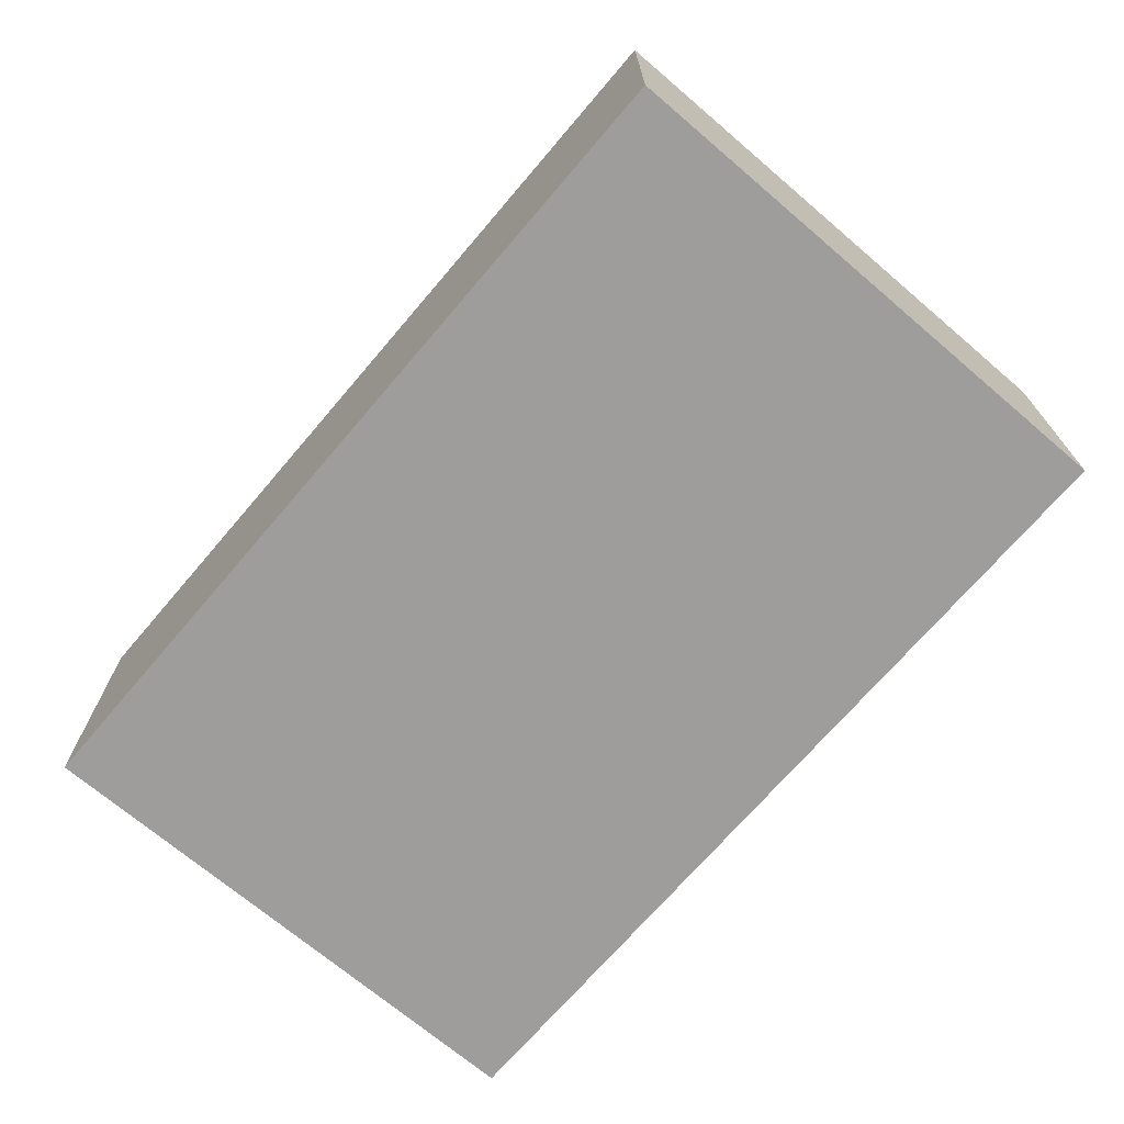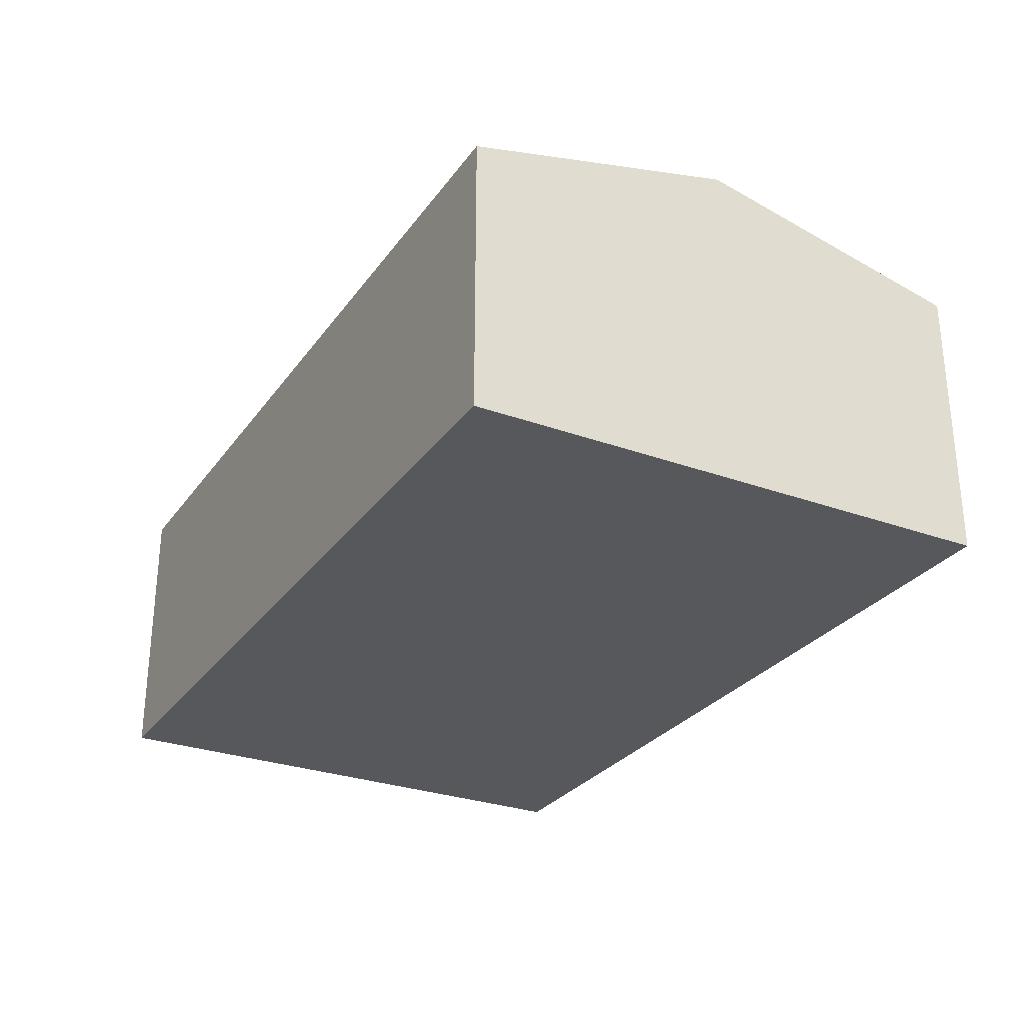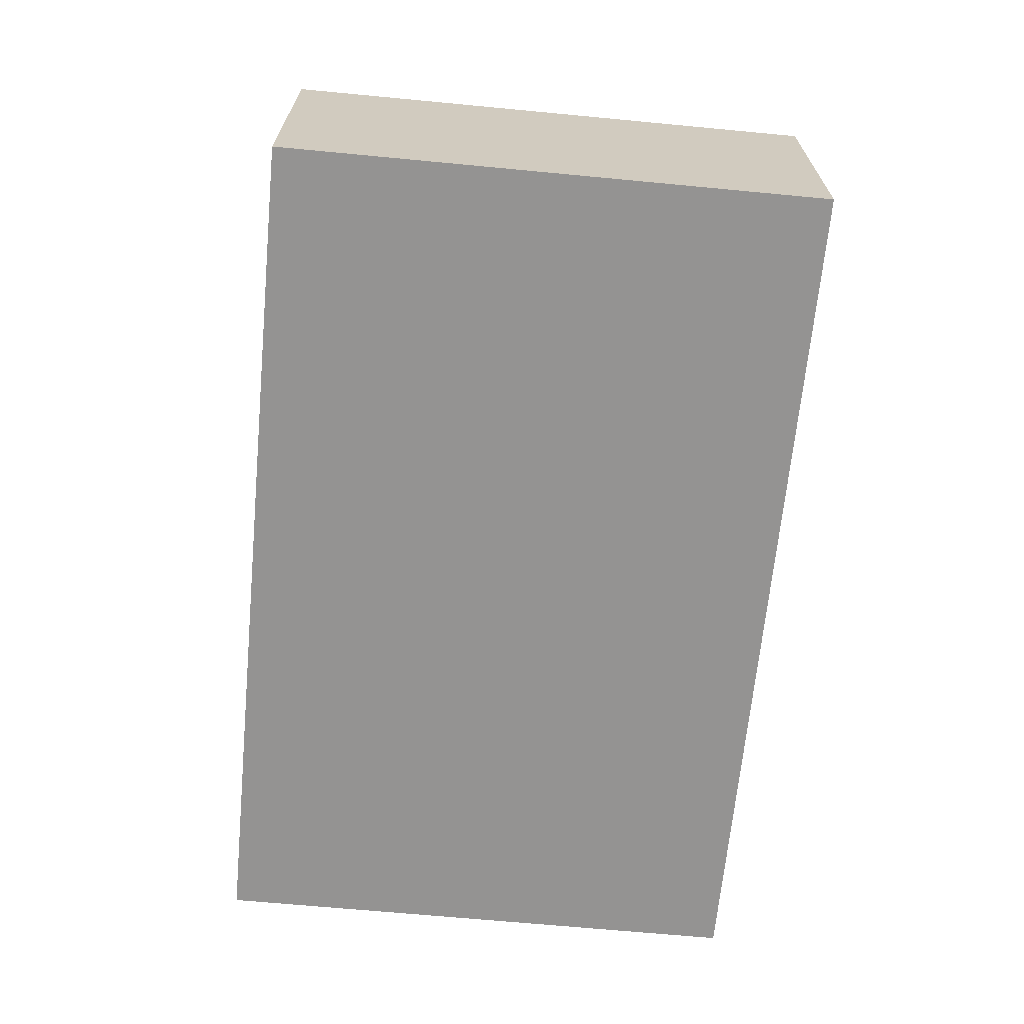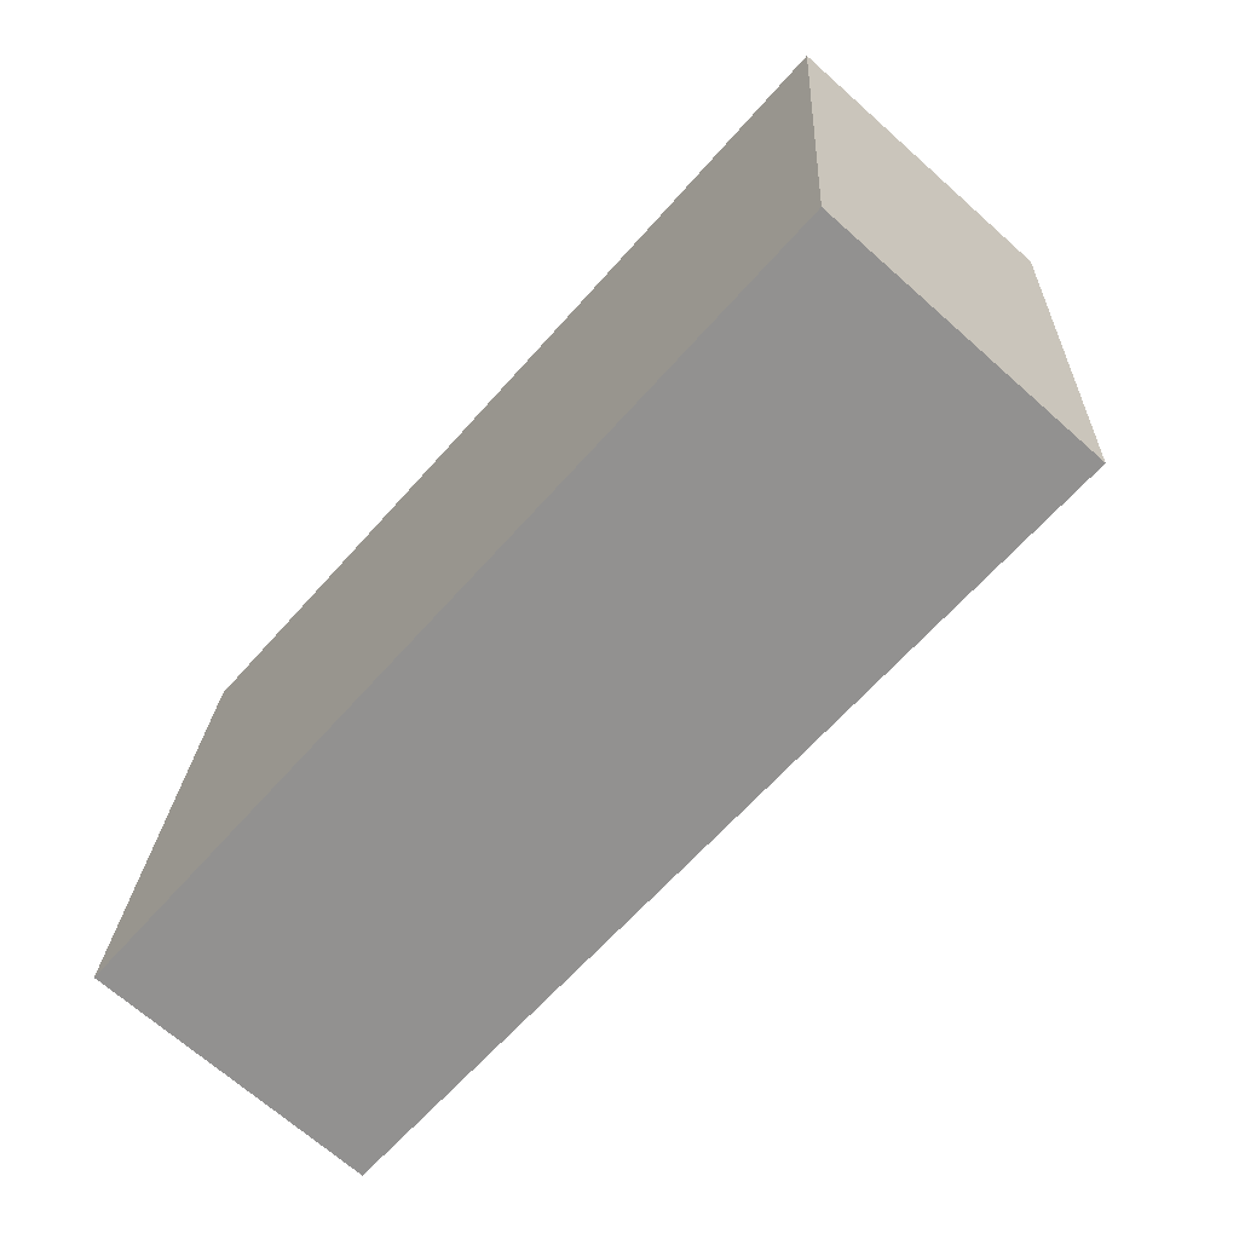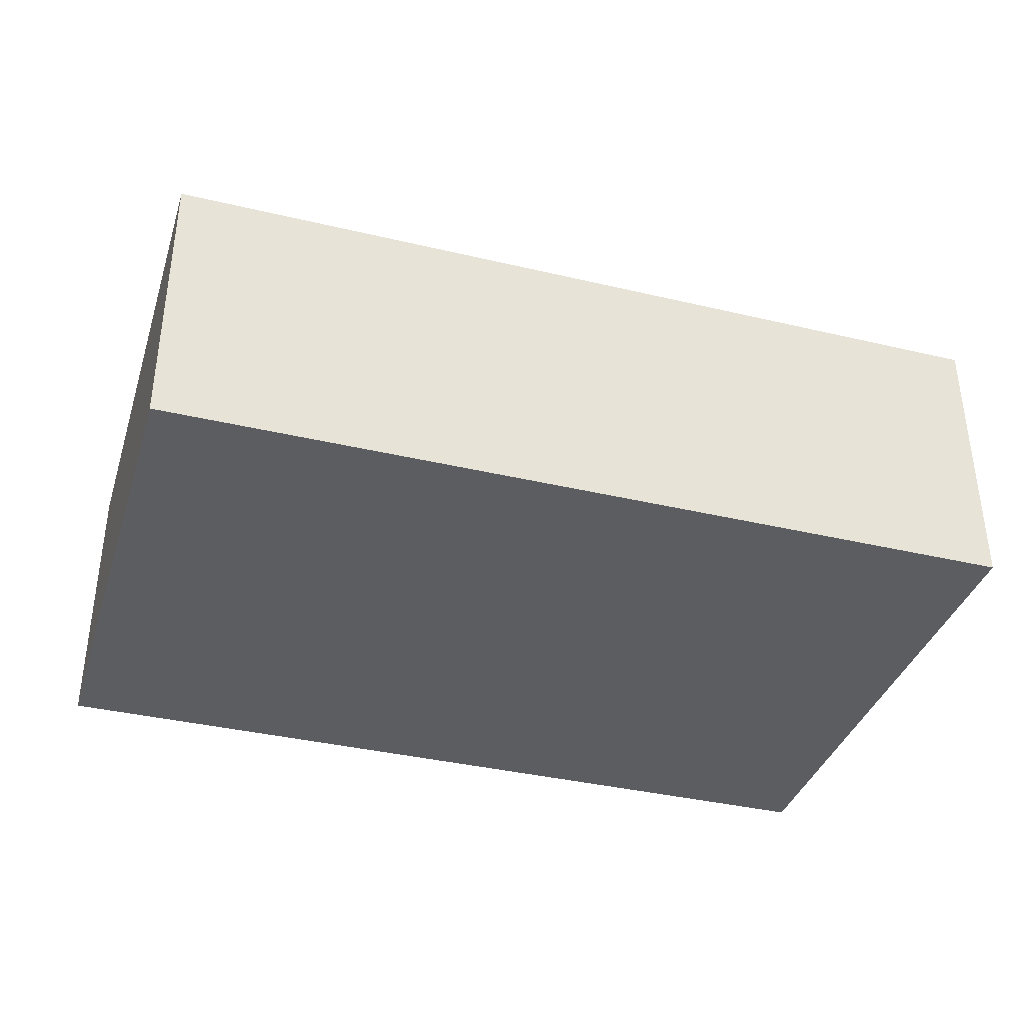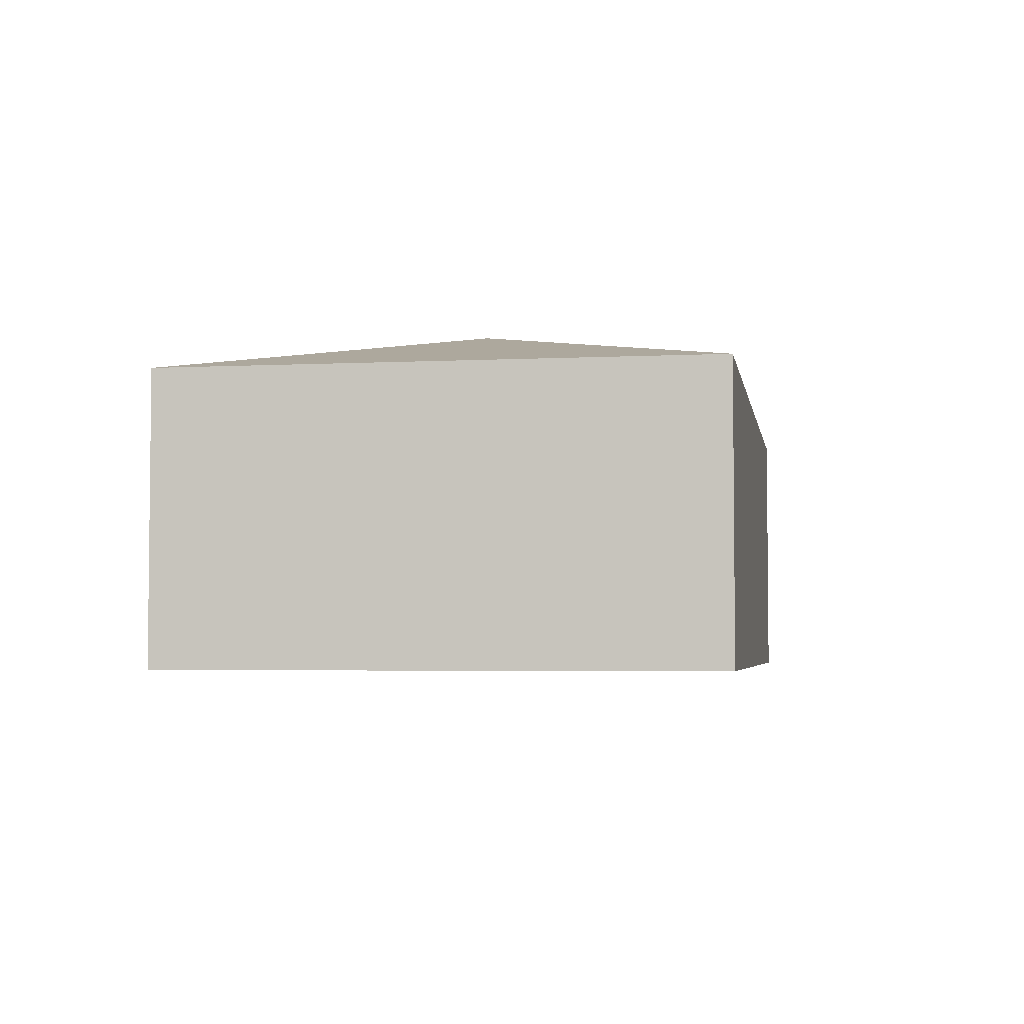
<metadata>
{"format":"obj","ext":"obj","renderer":"f3d","projection":"perspective","resolution":1024,"background":"white","views":[{"elev":-70.5,"azim":53.8,"up":"+Y"},{"elev":-28.6,"azim":-114.3,"up":"+Y"},{"elev":-66.8,"azim":88.8,"up":"+Y"},{"elev":-69.6,"azim":48.5,"up":"+Z"},{"elev":-37.2,"azim":167.3,"up":"+Y"},{"elev":-3.9,"azim":103.7,"up":"+Y"}]}
</metadata>
<code>
v  4.894 2.785 1.827
v  0.325 2.275 4.358
v  7.235 2.275 3.844
v  0.163 2.785 2.179
v  6.911 2.275 -0.514
v  0 2.275 1.393e-16
v  6.911 3.147e-17 -0.514
v  0 0 0
v  0.163 -1.334e-16 2.179
v  0.325 -2.669e-16 4.358
v  7.235 -2.354e-16 3.844
g defaultobject
f 1 2 3
f 2 1 4
f 1 3 5
f 4 5 6
f 5 4 1
f 7 6 5
f 6 7 8
f 8 4 6
f 4 8 2
f 2 8 9
f 2 9 10
f 10 3 2
f 3 10 11
f 11 5 3
f 5 11 7
f 11 8 7
f 8 11 9
f 9 11 10

</code>
